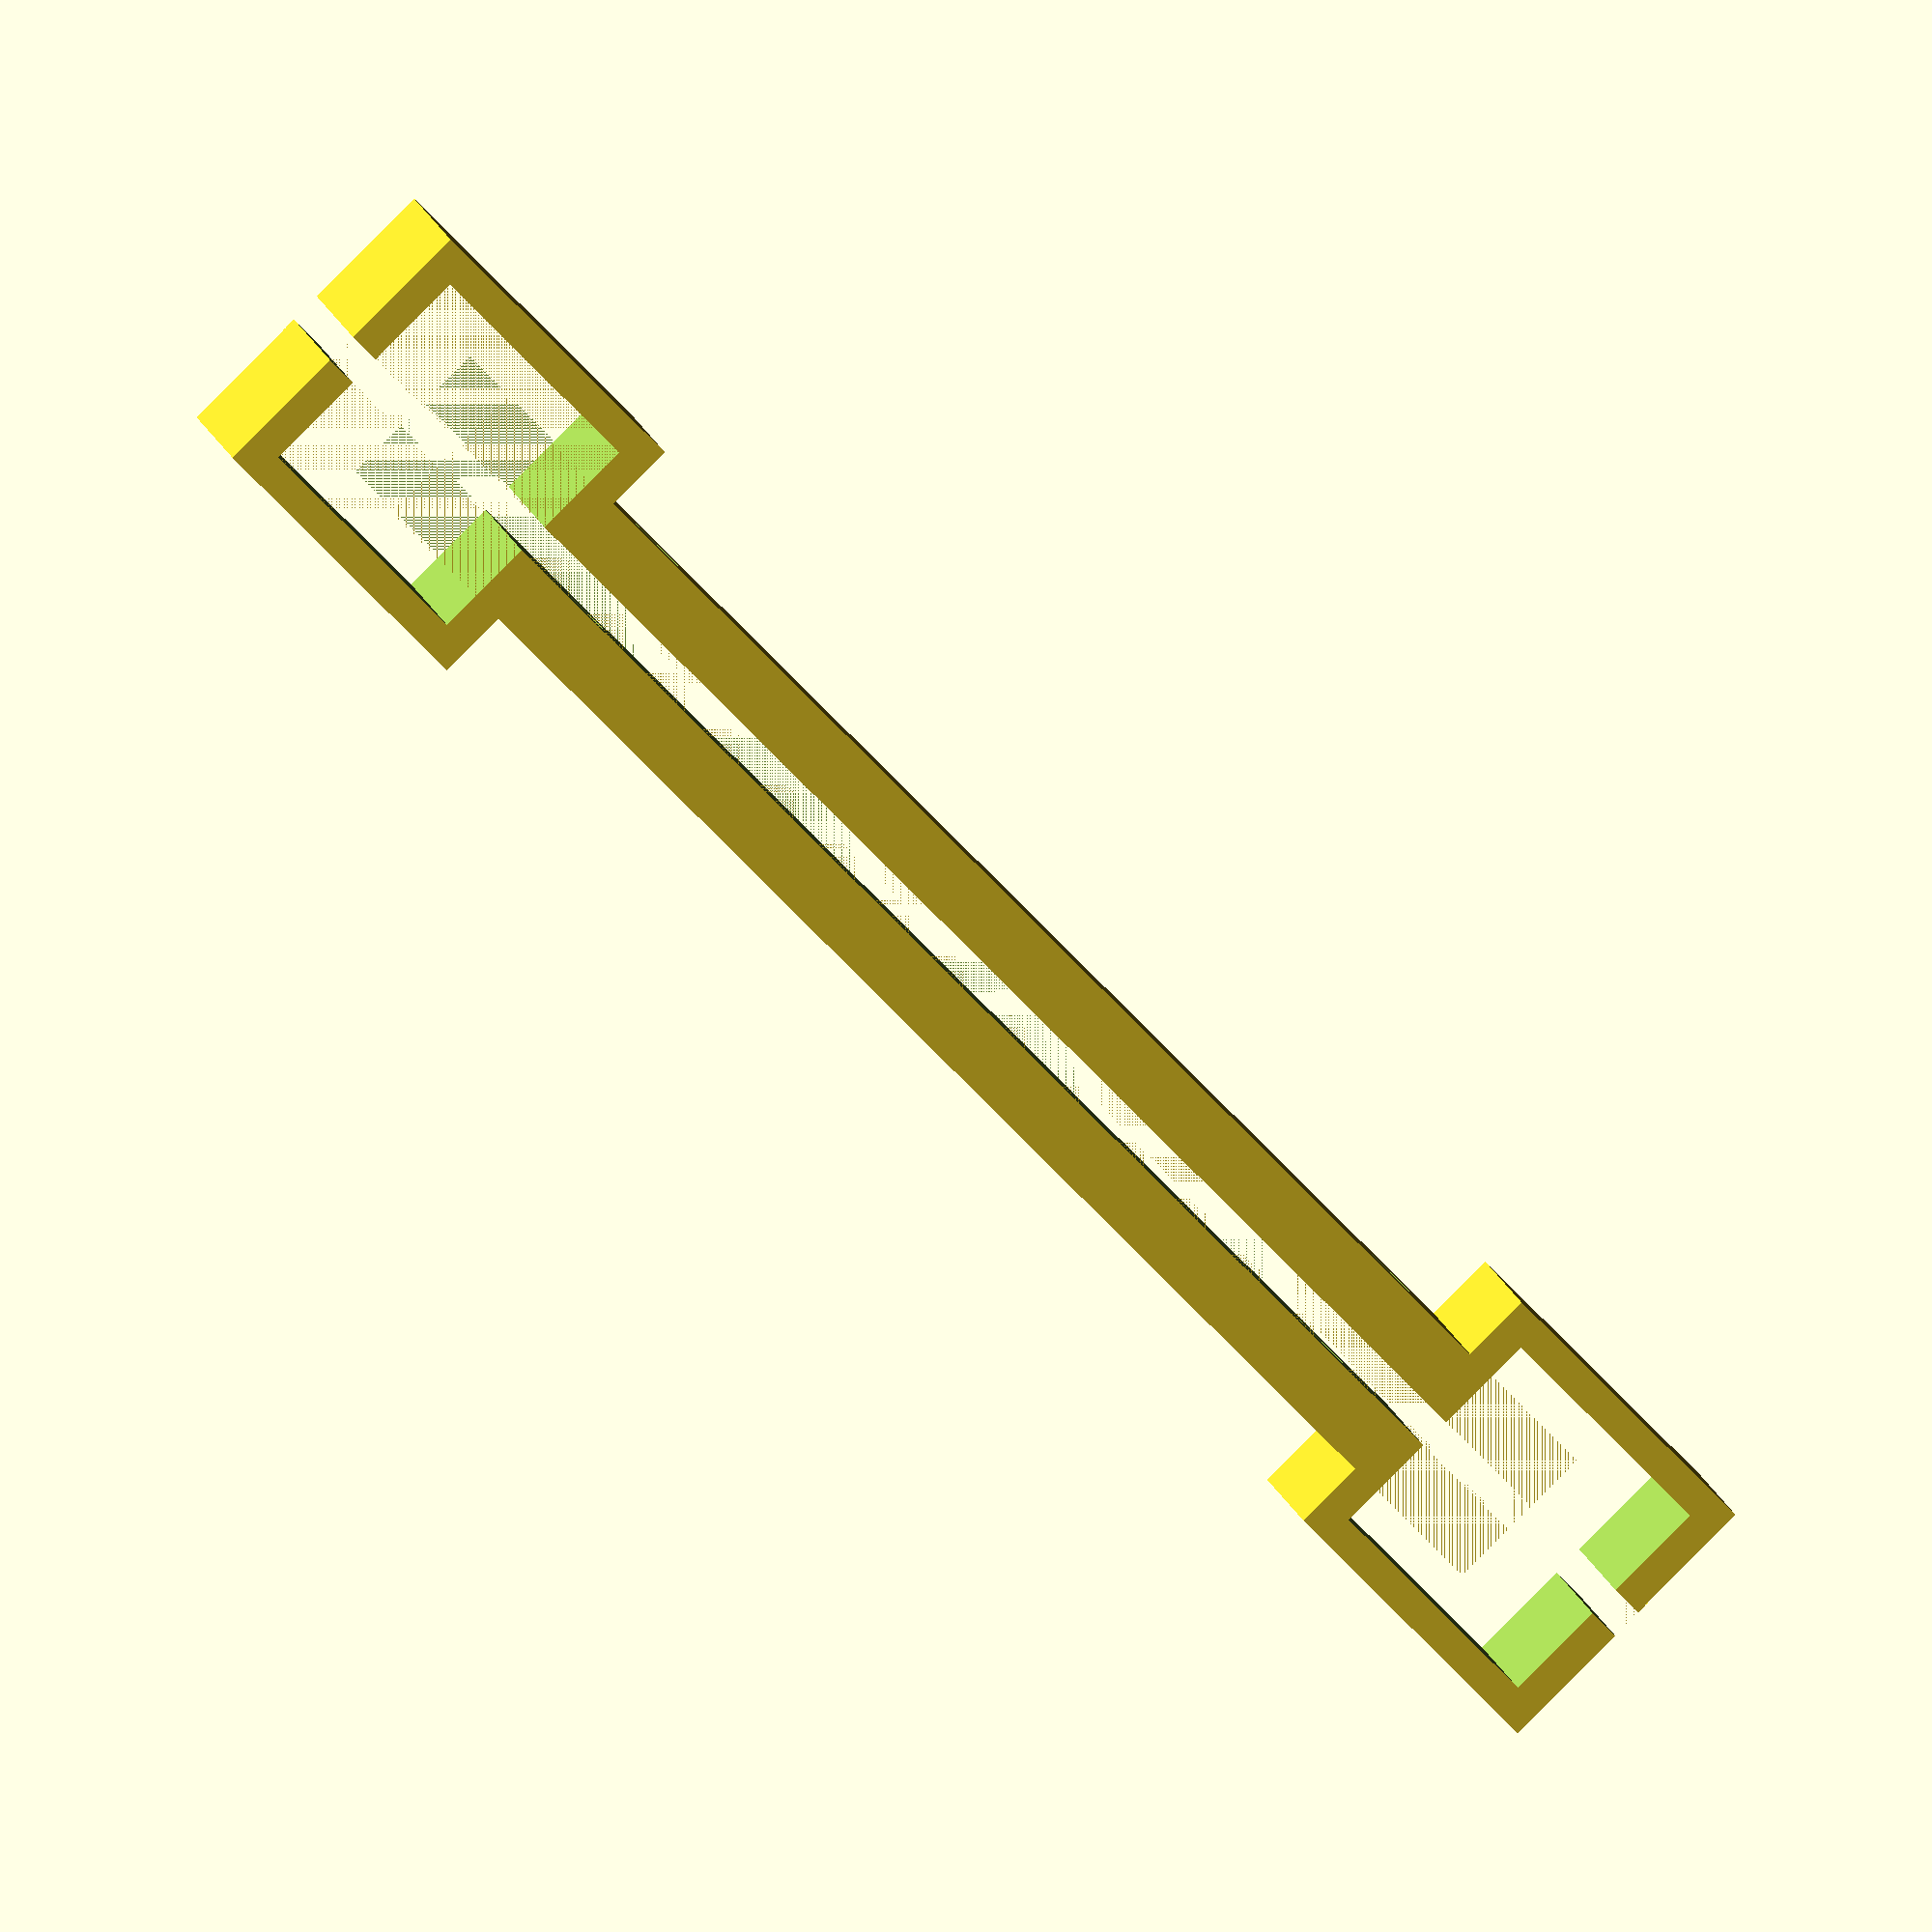
<openscad>
//Fix trash cans in the drawers
//Motivation: stock mounts were colliding with something
wall=2;
width=10;
depth=16;
hole=4;
nut=8;
length=80+15;
gap=2;
bissl=1/100;
difference() {
union(){
cube([length,width,depth],center=true);
translate([length/2,0,0])cube([15+2*wall,15+2*wall,depth],center=true);
translate([-length/2,0,0])cube([15+2*wall,15+2*wall,depth],center=true);
}
cube([length+15+2*wall+bissl,gap,depth+bissl],center=true);
translate([length/2,0,0])cube([15,15,depth+bissl],center=true);
translate([-length/2,0,0])cube([15,15,depth+bissl],center=true);
translate([length/2-15,0,0])rotate([90,0,0])cylinder(d=hole, h=width+bissl, center=true);
translate([-length/2+15,0,0])rotate([90,0,0])cylinder(d=hole, h=width+bissl, center=true);
translate([length/2-15,gap/2+wall,0])rotate([-90,0,0])cylinder(d=nut, h=width, $fn=6);
translate([-length/2+15,gap/2+wall,0])rotate([-90,0,0])cylinder(d=nut, h=width, $fn=6);

}
</openscad>
<views>
elev=170.9 azim=45.5 roll=188.0 proj=o view=solid
</views>
